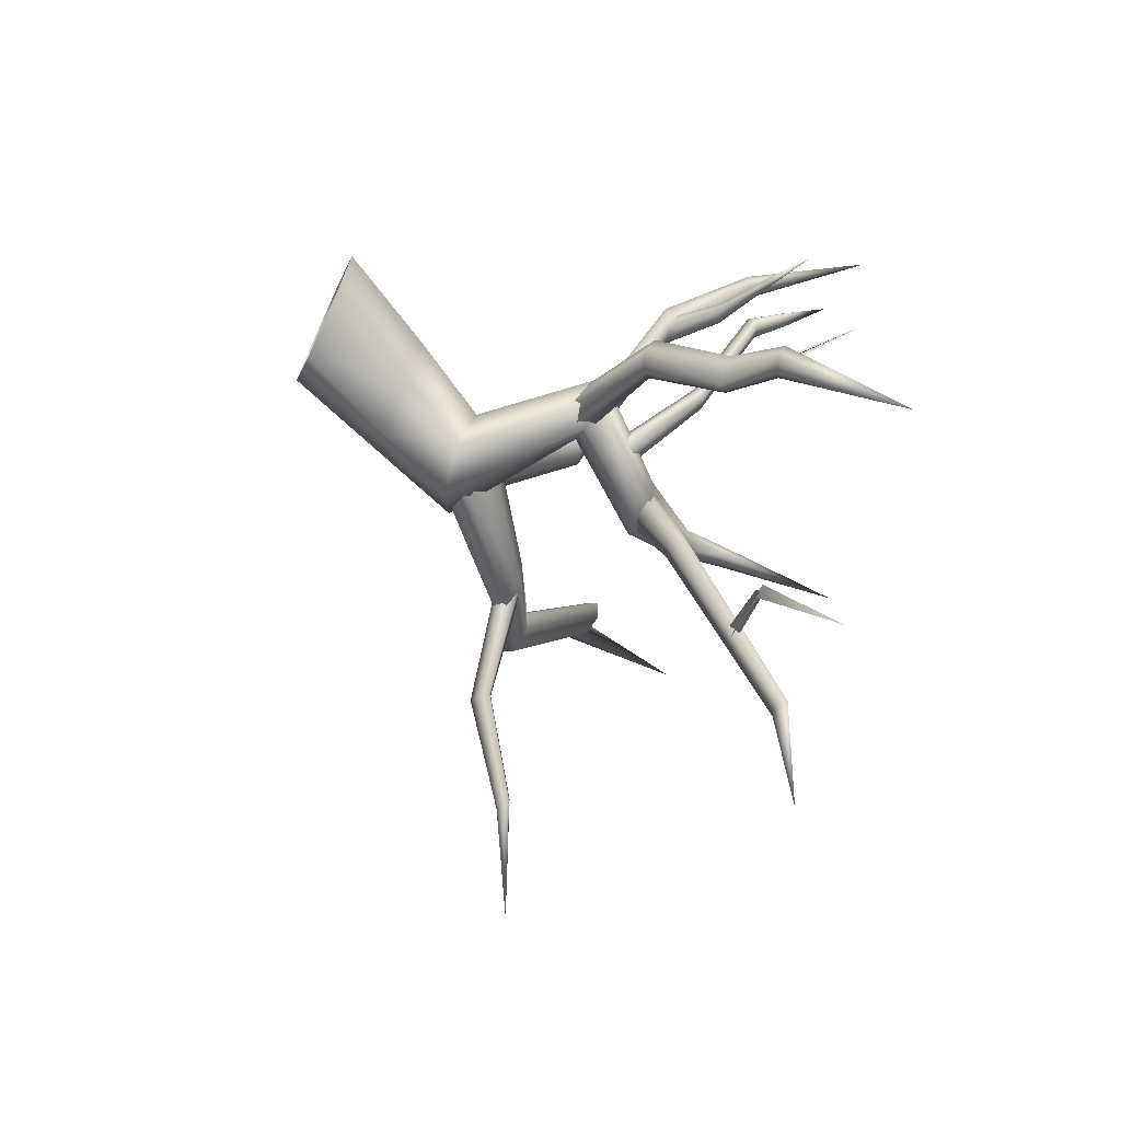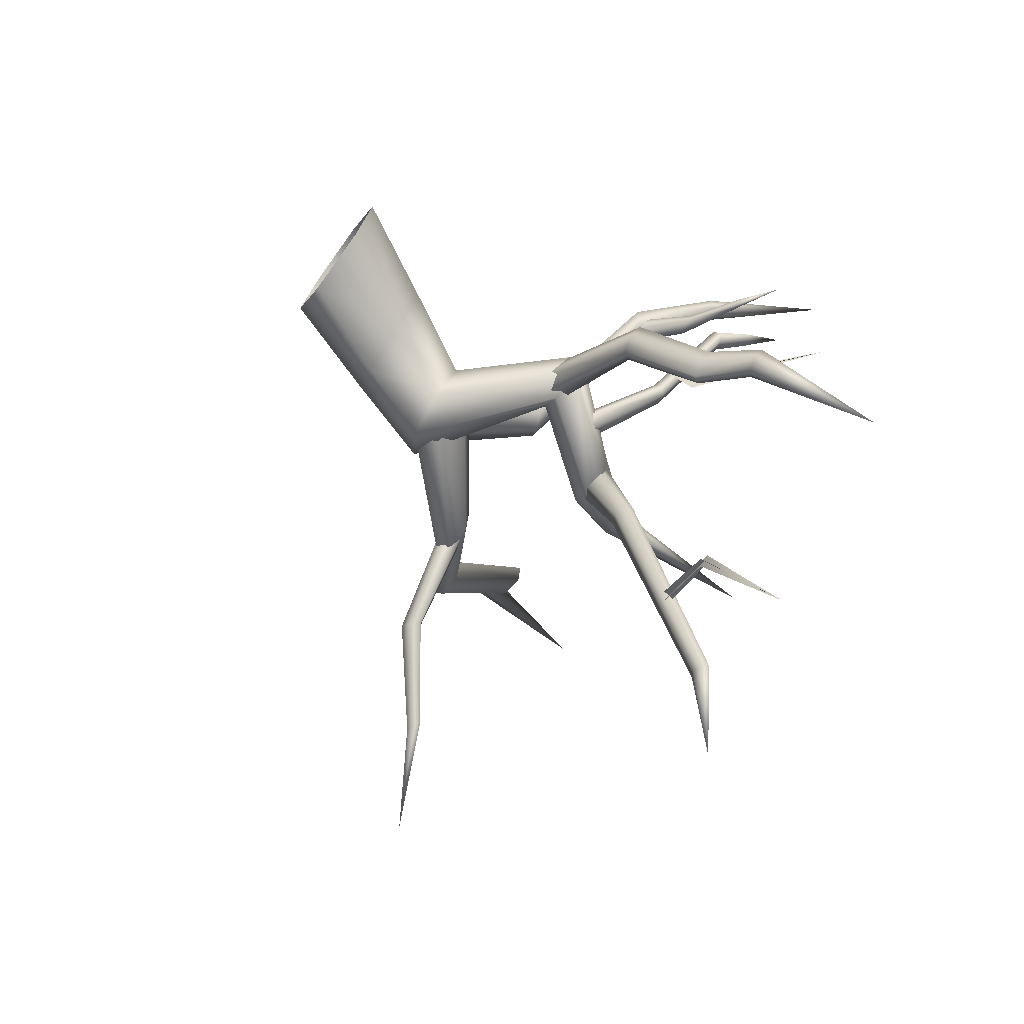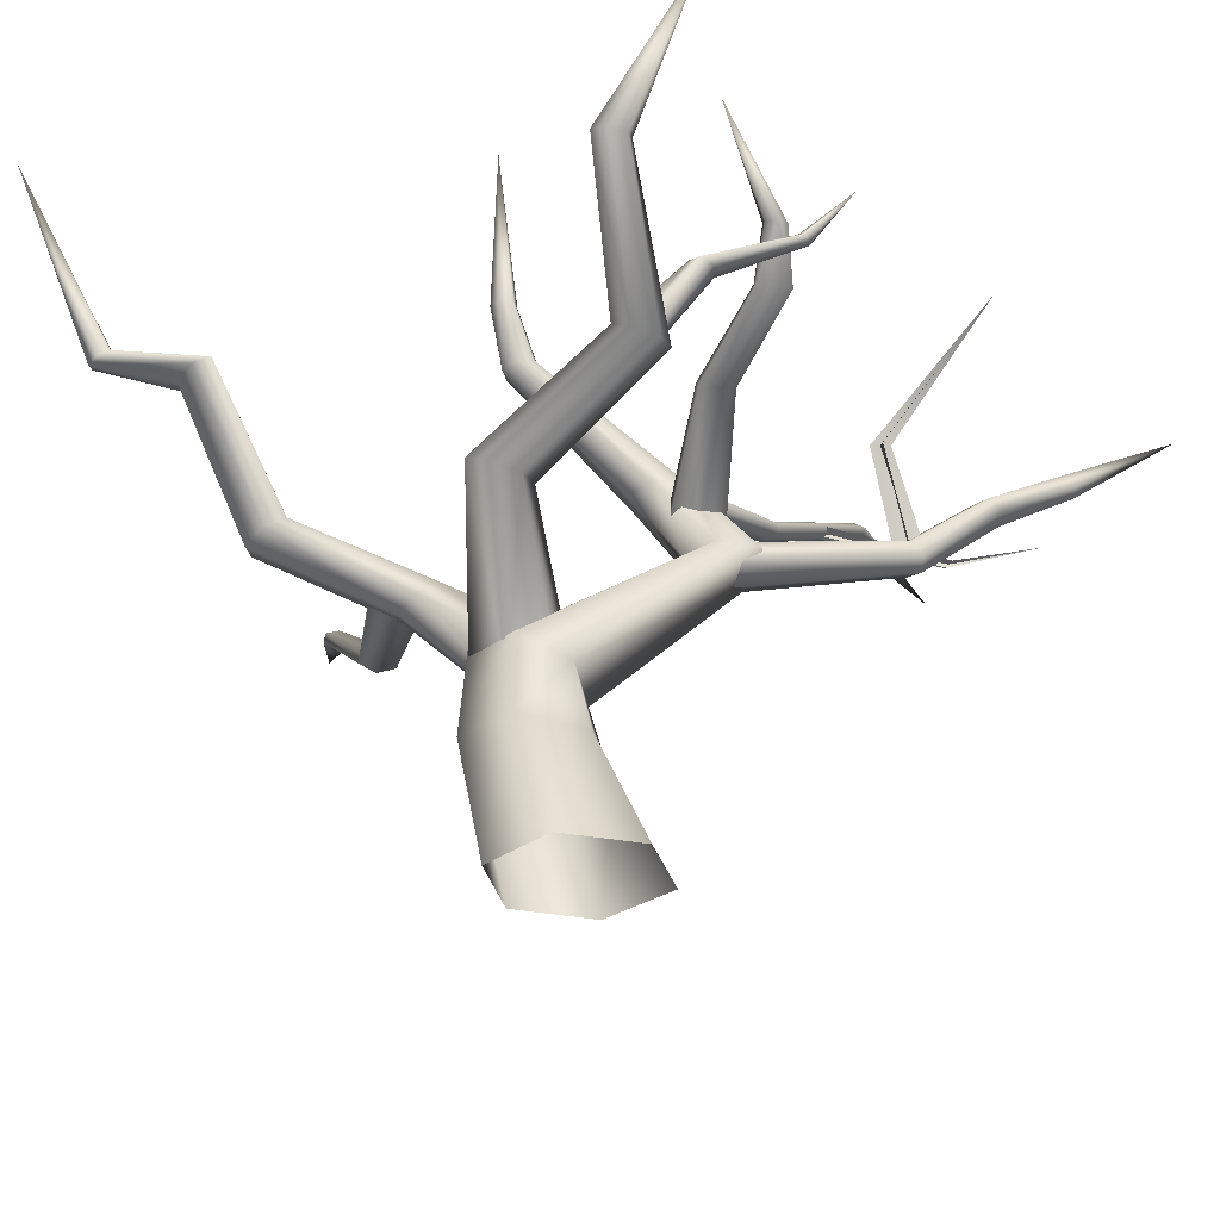
<metadata>
{"format":"obj","ext":"obj","renderer":"f3d","projection":"perspective","resolution":1024,"background":"white","views":[{"elev":-70.7,"azim":64.9,"up":"+Z"},{"elev":-73.4,"azim":53.7,"up":"+Z"},{"elev":-30.1,"azim":35.8,"up":"+Y"}]}
</metadata>
<code>
g CB_burnt_tree02
v 20.5 108.6 6.628
v -7.178 104.1 -54.04
v -45.21 186.4 -77.94
v -20.81 195.7 -26.01
v -50.13 212.9 12.13
v -15.75 117.1 52.95
v 30.42 -0.005558 67.67
v 75.64 0.005519 11.26
v 48.16 -0.005552 -60.07
v -72.39 108.6 -67.07
v -27.81 -0.01682 -70.81
v -72.45 -0.005554 -14.16
v -108.5 117.1 -20.8
v -130.4 212.9 -51.75
v -101 195.7 -89.62
v -80.21 121.2 38.9
v -15.75 117.1 52.95
v -50.13 212.9 12.13
v -104.5 221.1 -1.696
v -42.52 -0.005557 53.45
v 30.42 -0.005558 67.67
v 83.64 294.6 -141.8
v 96.99 294.6 -107.2
v -20.81 195.7 -26.01
v -45.21 186.4 -77.94
v 75.01 294.6 -79.73
v 39.56 294.6 -86.65
v -104.5 221.1 -1.696
v -50.13 212.9 12.13
v 46.71 294.6 -147.1
v -101 195.7 -89.62
v 17.44 390.5 -126.2
v 96.99 294.6 -107.2
v 83.64 294.6 -141.8
v 6.304 391.3 -155.2
v -0.9686 389 -103.3
v -30.6 388.3 -109.1
v 39.56 294.6 -86.65
v 75.01 294.6 -79.73
v -24.59 390.5 -159.5
v 46.71 294.6 -147.1
v -48.56 470.3 -6.815
v 17.44 390.5 -126.2
v 6.304 391.3 -155.2
v -54.85 471.9 -22.14
v -58.09 467.3 4.836
v -73.93 465.9 1.332
v -30.6 388.3 -109.1
v -0.9686 389 -103.3
v -71.37 470.3 -24.91
v -24.59 390.5 -159.5
v -62.74 662 26.4
v -54.46 518.7 13.46
v -58.98 519.3 2.189
v -61.49 517.6 22.18
v -54.46 518.7 13.46
v -62.74 662 26.4
v -58.09 467.3 4.836
v -48.56 470.3 -6.815
v -54.85 471.9 -22.14
v -58.98 519.3 2.189
v -71.1 518.7 0.28
v -71.37 470.3 -24.91
v -80.74 467.3 -13.19
v -78.08 517.6 9.012
v -71.1 518.7 0.28
v -78.08 517.6 9.012
v -62.74 662 26.4
v -58.98 519.3 2.189
v -71.1 518.7 0.28
v -62.74 662 26.4
v -62.74 662 26.4
v -73.12 517.1 19.71
v -61.49 517.6 22.18
v -73.12 517.1 19.71
v -62.74 662 26.4
v -73.93 465.9 1.332
v -58.09 467.3 4.836
v -61.49 517.6 22.18
v -194.7 294.4 -23.67
v -208.3 300.8 -48.19
v -110 200.6 -61.8
v -87.82 188.9 -26.67
v -93.37 222.5 -81.72
v -195.7 312.6 -64.01
v -169.3 318.2 -55.36
v -54 232.9 -66.31
v -155.1 312.6 -31.73
v -167.7 300.8 -15.95
v -47.78 200.6 -12.4
v -30.93 222.5 -32.05
v -291.2 347 45.58
v -208.3 300.8 -48.19
v -194.7 294.4 -23.67
v -277.8 341 68.61
v -279.7 358.1 31.08
v -254.6 363.4 39.56
v -169.3 318.2 -55.36
v -195.7 312.6 -64.01
v -252.3 347 76.49
v -167.7 300.8 -15.95
v -271.2 437.6 158.1
v -291.2 347 45.58
v -277.8 341 68.61
v -260 432.8 177.1
v -261.6 446.7 146.4
v -240.6 450.9 153.7
v -254.6 363.4 39.56
v -279.7 358.1 31.08
v -238.6 437.7 184
v -252.3 347 76.49
v -325.1 593.4 306.5
v -304.1 433.9 225.4
v -298 430.2 236.4
v -297.2 439.3 219.1
v -304.1 433.9 225.4
v -325.1 593.4 306.5
v -261.6 446.7 146.4
v -271.2 437.6 158.1
v -260 432.8 177.1
v -298 430.2 236.4
v -284.5 432.1 240.8
v -238.6 437.7 184
v -229.1 446.7 172.3
v -277.6 437.5 234.5
v -284.5 432.1 240.8
v -277.6 437.5 234.5
v -325.1 593.4 306.5
v -298 430.2 236.4
v -284.5 432.1 240.8
v -325.1 593.4 306.5
v -325.1 593.4 306.5
v -284.1 440.9 223.7
v -297.2 439.3 219.1
v -284.1 440.9 223.7
v -325.1 593.4 306.5
v -240.6 450.9 153.7
v -261.6 446.7 146.4
v -297.2 439.3 219.1
v 167.9 305.4 -229.3
v 179.4 310.7 -213.2
v 65.29 279 -81.62
v 43.01 269.4 -98.33
v 67.09 296.8 -82.08
v 173.5 320.6 -204.7
v 155.9 325.3 -212.3
v 46.4 305.2 -99.43
v 144.1 320.6 -228
v 150 310.8 -236.5
v 22.52 279 -115.6
v 24.2 296.8 -116.2
v 211.8 375.9 -285.1
v 179.4 310.7 -213.2
v 167.9 305.4 -229.3
v 201 371.1 -300.1
v 206.3 385 -277.4
v 189.9 389.2 -284.6
v 155.9 325.3 -212.3
v 173.5 320.6 -204.7
v 184.3 376 -306.9
v 150 310.8 -236.5
v 278.1 516.7 -480.9
v 253.8 409.9 -335.2
v 245.1 406.3 -348.8
v 248 416.6 -327.4
v 253.8 409.9 -335.2
v 278.1 516.7 -480.9
v 206.3 385 -277.4
v 211.8 375.9 -285.1
v 201 371.1 -300.1
v 245.1 406.3 -348.8
v 230.3 409.9 -353.9
v 184.3 376 -306.9
v 178.9 385 -299.2
v 224.5 416.6 -346
v 230.3 409.9 -353.9
v 224.5 416.6 -346
v 278.1 516.7 -480.9
v 245.1 406.3 -348.8
v 230.3 409.9 -353.9
v 278.1 516.7 -480.9
v 278.1 516.7 -480.9
v 233.5 419.7 -333
v 248 416.6 -327.4
v 233.5 419.7 -333
v 278.1 516.7 -480.9
v 189.9 389.2 -284.6
v 206.3 385 -277.4
v 248 416.6 -327.4
v -10.07 423.6 -257
v -13.23 415.6 -259.1
v -35.56 388.9 -125.1
v -29.93 401.7 -121.9
v -64.03 550.8 -644.8
v -34.3 535.9 -480.9
v -46.25 533.9 -476
v -29.4 542.1 -479.5
v -34.3 535.9 -480.9
v -64.03 550.8 -644.8
v -53 538.5 -469.6
v -48.07 544.6 -468.2
v -64.03 550.8 -644.8
v -46.25 533.9 -476
v -53 538.5 -469.6
v -64.03 550.8 -644.8
v -64.03 550.8 -644.8
v -36.42 546.3 -473.2
v -29.4 542.1 -479.5
v -48.07 544.6 -468.2
v -36.42 546.3 -473.2
v -64.03 550.8 -644.8
v 108.4 410.5 -56.06
v 114.9 403 -50.23
v 47.21 338.8 -133.9
v 43.35 353 -138.5
v 182.3 429.4 22.75
v 94.69 402.1 -28.37
v 108.2 398.5 -36.15
v 195.5 426 15.92
v 175.8 436.2 16.13
v 182.5 439.5 2.616
v 95.29 413.7 -47.98
v 88.26 409.7 -34.24
v 201.9 429.8 2.003
v 114.9 403 -50.23
v 223.1 520.6 127.2
v 205 465.6 43.99
v 214.1 464 40.19
v 199.8 468.7 38.82
v 205 465.6 43.99
v 223.1 520.6 127.2
v 175.8 436.2 16.13
v 182.3 429.4 22.75
v 195.5 426 15.92
v 214.1 464 40.19
v 217.5 465.8 30.85
v 201.9 429.8 2.003
v 195.3 436.5 -4.556
v 212.2 468.9 25.73
v 217.5 465.8 30.85
v 212.2 468.9 25.73
v 223.1 520.6 127.2
v 214.1 464 40.19
v 217.5 465.8 30.85
v 223.1 520.6 127.2
v 223.1 520.6 127.2
v 203.5 470.3 29.8
v 199.8 468.7 38.82
v 203.5 470.3 29.8
v 223.1 520.6 127.2
v 182.5 439.5 2.616
v 175.8 436.2 16.13
v 199.8 468.7 38.82
v -105.1 202 -4.507
v -42.14 327.5 85.54
v -49.19 333 59.74
v -117.7 213.2 -41.77
v 125.6 364.3 77.6
v 144.5 355.2 80.05
v -11.13 316.8 38.26
v -33.78 327.8 35.02
v 150.1 350.7 101.9
v 137 355.3 121.5
v -19.98 316.8 87.05
v -4.359 311.3 64.1
v 112.8 368.8 98.57
v -49.19 333 59.74
v 199.1 442.8 205.5
v 144.5 355.2 80.05
v 125.6 364.3 77.6
v 185.2 447 206.6
v 203.6 438.4 217.4
v 194.5 438.4 230.4
v 137 355.3 121.5
v 150.1 350.7 101.9
v 176.2 446.6 220.2
v 112.8 368.8 98.57
v 273.9 557 224.7
v 199.1 442.8 205.5
v 185.2 447 206.6
v 203.6 438.4 217.4
v 273.9 557 224.7
v 194.5 438.4 230.4
v 273.9 557 224.7
v 176.2 446.6 220.2
v 136.2 358.4 114.3
v 183.5 410.6 97.95
v 171.9 413 96.14
v 118.5 362.2 119.6
v 234.9 434.5 37.49
v 169.8 406 76.01
v 164.6 410.7 85.04
v 233.8 436.5 43.64
v 239.4 431.9 37.33
v 242.8 431.2 43.27
v 187.9 406 88.84
v 181.4 403.6 77.92
v 237.6 435.7 49.59
v 171.9 413 96.14
v 239.4 431.9 37.33
v 234.9 434.5 37.49
v 282.3 462 38.96
v 282.3 462 38.96
v 234.9 434.5 37.49
v 233.8 436.5 43.64
v 242 433.1 49.35
v 282.3 462 38.96
v 237.6 435.7 49.59
v 237.6 435.7 49.59
v 282.3 462 38.96
v 233.8 436.5 43.64
v 242.8 431.2 43.27
v 282.3 462 38.96
v 282.3 462 38.96
v 242.8 431.2 43.27
v 239.4 431.9 37.33
v -299.3 332.1 -101.9
v -304.9 322.6 -106.2
v -206.4 306.3 -4.711
v -206.4 321 -4.674
v -385.9 391.1 -168.4
v -375.7 393.6 -174.3
v -284.5 322.6 -132
v -297.7 317.5 -121.5
v -369.4 398.5 -169.2
v -373.2 400.8 -158.2
v -286.4 336.7 -112.6
v -278.8 332.1 -127.6
v -389.4 393.7 -157.1
v -304.9 322.6 -106.2
v -464 439.7 -250.8
v -375.7 393.6 -174.3
v -385.9 391.1 -168.4
v -369.4 398.5 -169.2
v -464 439.7 -250.8
v -373.2 400.8 -158.2
v -464 439.7 -250.8
v -389.4 393.7 -157.1
v 172.2 322.4 -230.8
v 150.2 317.1 -220.3
v 155.1 403.1 -179.8
v 167.4 404.5 -191.7
v 155.5 323.3 -233.4
v 167.1 316 -217.4
v 167 402.3 -180.2
v 155.6 405.3 -191.4
v 167.4 404.5 -191.7
v 155.1 403.1 -179.8
v 274.2 500.6 -180.9
v 155.6 405.3 -191.4
v 167 402.3 -180.2
v -20.6 491.3 -384.9
v -21.64 480.9 -373.4
v 56.65 465.7 -470.9
v 58.01 473.4 -473.6
v -11.75 486.8 -376.4
v -30.87 485.3 -381.9
v 51.27 469.5 -475.7
v 63.4 469.6 -468.8
v 58.01 473.4 -473.6
v 56.65 465.7 -470.9
v 93.3 528.2 -582.9
v 63.4 469.6 -468.8
v 51.27 469.5 -475.7
v 150.2 317.1 -220.3
v 172.2 322.4 -230.8
v 155.1 403.1 -179.8
v 167.4 404.5 -191.7
v 167.1 316 -217.4
v 155.5 323.3 -233.4
v 167 402.3 -180.2
v 155.6 405.3 -191.4
v 155.1 403.1 -179.8
v 274.2 500.6 -180.9
v 155.6 405.3 -191.4
v -21.64 480.9 -373.4
v -20.6 491.3 -384.9
v 56.65 465.7 -470.9
v 58.01 473.4 -473.6
v -30.87 485.3 -381.9
v -11.75 486.8 -376.4
v 51.27 469.5 -475.7
v 63.4 469.6 -468.8
v 56.65 465.7 -470.9
v 93.3 528.2 -582.9
v 63.4 469.6 -468.8
v 4.318 426.5 -258.7
v -7.935 406.2 -128.3
v 8.787 398.6 -137.8
v 15.79 421.7 -262.5
v -1.934 410.3 -263.1
v 12.66 413.6 -264.7
v 3.139 385.8 -141
v -19.16 380.5 -134.8
v 15.79 421.7 -262.5
v 12.66 413.6 -264.7
v -34.3 535.9 -480.9
v -29.4 542.1 -479.5
v 15.79 421.7 -262.5
v 8.787 398.6 -137.8
v -10.07 423.6 -257
v -13.23 415.6 -259.1
v -10.07 423.6 -257
v -48.07 544.6 -468.2
v -53 538.5 -469.6
v -46.25 533.9 -476
v -1.934 410.3 -263.1
v -46.25 533.9 -476
v -34.3 535.9 -480.9
v 4.318 426.5 -258.7
v -36.42 546.3 -473.2
v -48.07 544.6 -468.2
v 15.79 421.7 -262.5
v -29.4 542.1 -479.5
v 206.3 385 -277.4
v 173.5 320.6 -204.7
v 144.1 320.6 -228
v 178.9 385 -299.2
v 173.5 320.6 -204.7
v 67.09 296.8 -82.08
v 144.1 320.6 -228
v -369.4 398.5 -169.2
v -464 439.7 -250.8
v -383 398.5 -152
v -373.2 400.8 -158.2
v -464 439.7 -250.8
v -464 439.7 -250.8
v -369.4 398.5 -169.2
v -278.8 332.1 -127.6
v -299.3 332.1 -101.9
v -383 398.5 -152
v -286.4 336.7 -112.6
v -192.2 327.9 -22.5
v -177.9 321 -40.46
v -278.8 332.1 -127.6
v -284.5 322.6 -132
v -178 306.2 -40.45
v -192.2 298.3 -22.62
v -297.7 317.5 -121.5
v -278.8 332.1 -127.6
v -177.9 321 -40.46
v -299.3 332.1 -101.9
v -261.6 446.7 146.4
v -279.7 358.1 31.08
v -240.8 358.1 62.02
v -229.1 446.7 172.3
v -229.1 446.7 172.3
v -279.7 358.1 31.08
v -195.7 312.6 -64.01
v -155.1 312.6 -31.73
v -240.8 358.1 62.02
v -195.7 312.6 -64.01
v -93.37 222.5 -81.72
v -155.1 312.6 -31.73
v 75.01 294.6 -79.73
v -0.9686 389 -103.3
v 25.01 294.6 -119.5
v -42.74 389 -136.6
v -0.9686 389 -103.3
v -58.09 467.3 4.836
v -80.74 467.3 -13.19
v -42.74 389 -136.6
v -80.74 467.3 -13.19
v 175.8 436.2 16.13
v 88.26 409.7 -34.24
v 108.4 410.5 -56.06
v 195.3 436.5 -4.556
v 95.29 413.7 -47.98
v 25.64 359.4 -123.9
v 11.54 352.4 -104.8
v 88.26 409.7 -34.24
v 94.69 402.1 -28.37
v 15.44 338.2 -100.2
v 33.35 330.9 -114.6
v 108.2 398.5 -36.15
v 88.26 409.7 -34.24
v 11.54 352.4 -104.8
v 108.4 410.5 -56.06
v 75.01 294.6 -79.73
v -50.13 212.9 12.13
v 25.01 294.6 -119.5
v -130.4 212.9 -51.75
v 25.01 294.6 -119.5
v -4.359 311.3 64.1
v -19.98 316.8 87.05
v -68.32 187.3 -5.165
v -43.16 183.2 -41
v -33.78 327.8 35.02
v -11.13 316.8 38.26
v -55.11 194.4 -78.4
v -92.84 209.8 -80.39
v -4.359 311.3 64.1
v -43.16 183.2 -41
v -42.14 327.5 85.54
v -4.359 311.3 64.1
v 150.1 350.7 101.9
v 118.6 364.3 120.3
v -42.14 327.5 85.54
v 118.6 364.3 120.3
v 150.1 350.7 101.9
v 203.6 438.4 217.4
v 181 442.5 232
v 118.6 364.3 120.3
v 181 442.5 232
v 203.6 438.4 217.4
v 273.9 557 224.7
v 181 442.5 232
v 194.5 438.4 230.4
v 273.9 557 224.7
v 273.9 557 224.7
v 181.4 403.6 77.92
v 187.9 406 88.84
v 136.6 351 97.9
v 120.2 347.2 86.51
v 164.6 410.7 85.04
v 169.8 406 76.01
v 102.5 351 91.7
v 100.9 358.6 108.5
v 181.4 403.6 77.92
v 120.2 347.2 86.51
v 183.5 410.6 97.95
v 181.4 403.6 77.92
v 239.4 431.9 37.33
v 242 433.1 49.35
v 183.5 410.6 97.95
v 242 433.1 49.35
f 52 53 54
f 5 6 4
f 1 4 6
f 4 1 3
f 2 3 1
f 3 2 10
f 11 10 2
f 10 11 12
f 6 7 1
f 8 1 7
f 1 8 2
f 9 2 8
f 2 9 11
f 21 17 20
f 16 20 17
f 20 16 12
f 13 12 16
f 12 13 10
f 15 10 13
f 10 15 3
f 13 14 15
f 14 13 19
f 16 19 13
f 19 16 18
f 17 18 16
f 24 23 479
f 23 24 22
f 25 22 24
f 22 25 30
f 31 30 25
f 30 31 483
f 482 483 31
f 479 480 24
f 26 27 28
f 481 28 27
f 28 481 482
f 28 29 26
f 125 135 136
f 135 125 124
f 122 124 125
f 124 122 123
f 121 123 122
f 123 121 120
f 119 120 121
f 118 119 116
f 121 116 119
f 116 115 118
f 115 116 117
f 138 139 137
f 135 137 139
f 137 135 124
f 496 495 259
f 260 259 495
f 259 260 258
f 261 258 260
f 258 261 266
f 267 266 261
f 266 267 498
f 498 499 266
f 262 263 264
f 497 264 263
f 264 497 498
f 264 265 262
f 59 60 61
f 63 61 60
f 61 63 62
f 64 62 63
f 62 64 65
f 75 65 64
f 65 75 76
f 64 77 75
f 79 75 77
f 77 78 79
f 58 59 56
f 61 56 59
f 56 55 58
f 55 56 57
f 500 269 268
f 270 268 269
f 268 270 271
f 276 271 270
f 268 501 500
f 270 277 276
f 503 276 277
f 276 503 504
f 272 273 274
f 502 274 273
f 274 502 503
f 274 275 272
f 432 434 435
f 434 432 433
f 442 433 432
f 433 442 320
f 438 439 436
f 439 438 318
f 319 318 438
f 318 319 317
f 320 317 319
f 437 440 441
f 440 437 436
f 438 436 437
f 110 105 104
f 102 104 105
f 104 102 103
f 443 103 102
f 103 443 444
f 445 447 111
f 110 111 447
f 111 110 104
f 109 106 108
f 107 108 106
f 108 107 445
f 446 445 107
f 469 478 215
f 478 469 468
f 470 468 469
f 468 470 471
f 215 212 214
f 213 214 212
f 214 213 474
f 473 476 477
f 476 473 472
f 474 472 473
f 472 474 475
f 213 475 474
f 142 141 419
f 141 142 140
f 143 140 142
f 140 143 149
f 150 149 143
f 149 150 148
f 151 148 150
f 419 420 142
f 146 144 145
f 144 146 147
f 421 147 146
f 147 421 151
f 153 415 416
f 415 153 152
f 154 152 153
f 152 154 155
f 160 155 154
f 161 160 154
f 160 161 418
f 417 418 161
f 418 417 157
f 158 157 417
f 157 158 156
f 159 156 158
f 402 406 407
f 406 402 405
f 404 405 402
f 402 403 404
f 409 407 408
f 407 409 396
f 397 395 396
f 395 397 398
f 411 413 414
f 413 411 410
f 412 410 411
f 410 412 403
f 100 95 94
f 92 94 95
f 94 92 93
f 448 93 92
f 93 448 449
f 99 96 98
f 97 98 96
f 98 97 450
f 451 450 97
f 450 451 101
f 100 101 451
f 101 100 94
f 82 452 453
f 452 82 81
f 80 81 82
f 83 80 82
f 80 83 89
f 90 89 83
f 89 90 88
f 91 88 90
f 87 454 91
f 454 87 86
f 84 86 87
f 86 84 85
f 455 33 32
f 34 32 33
f 32 34 35
f 40 35 34
f 32 456 455
f 34 41 40
f 457 40 41
f 457 458 40
f 458 457 37
f 38 37 457
f 37 38 36
f 39 36 38
f 345 343 344
f 343 345 346
f 459 43 42
f 44 42 43
f 42 44 45
f 50 45 44
f 42 460 459
f 44 51 50
f 462 50 51
f 50 462 463
f 46 47 48
f 461 48 47
f 48 461 462
f 48 49 46
f 66 67 68
f 69 70 71
f 72 73 74
f 112 113 114
f 126 127 128
f 129 130 131
f 132 133 134
f 162 163 164
f 166 165 168
f 165 166 167
f 168 169 166
f 171 166 169
f 169 170 171
f 173 171 170
f 171 173 172
f 174 172 173
f 172 174 175
f 185 175 174
f 175 185 186
f 188 189 187
f 185 187 189
f 187 185 174
f 176 177 178
f 179 180 181
f 182 183 184
f 393 392 399
f 392 393 391
f 394 391 393
f 391 394 191
f 192 191 394
f 191 192 190
f 193 190 192
f 399 400 393
f 388 401 193
f 401 388 387
f 389 387 388
f 387 389 390
f 194 195 196
f 197 198 199
f 200 201 202
f 203 204 205
f 206 207 208
f 209 210 211
f 217 464 465
f 464 217 216
f 218 216 217
f 216 218 219
f 224 219 218
f 225 224 218
f 224 225 467
f 466 467 225
f 467 466 221
f 222 221 466
f 221 222 220
f 223 220 222
f 226 227 228
f 230 229 232
f 229 230 231
f 232 233 230
f 235 230 233
f 233 234 235
f 237 235 234
f 235 237 236
f 238 236 237
f 236 238 239
f 249 239 238
f 239 249 250
f 252 253 251
f 249 251 253
f 251 249 238
f 240 241 242
f 243 244 245
f 246 247 248
f 256 254 255
f 254 256 257
f 491 257 256
f 490 489 492
f 489 490 488
f 491 488 490
f 488 491 256
f 492 493 490
f 484 485 486
f 494 486 485
f 486 494 254
f 486 487 484
f 278 279 280
f 284 280 285
f 505 279 506
f 285 507 510
f 507 508 509
f 281 282 283
f 288 286 287
f 286 288 289
f 518 289 288
f 517 516 519
f 516 517 515
f 518 515 517
f 515 518 288
f 519 520 517
f 511 512 513
f 521 513 512
f 513 521 286
f 513 514 511
f 522 291 290
f 292 290 291
f 290 292 293
f 298 293 292
f 290 523 522
f 292 299 298
f 525 298 299
f 298 525 526
f 294 295 296
f 524 296 295
f 296 524 525
f 296 297 294
f 300 301 302
f 303 304 305
f 306 307 308
f 306 312 313
f 309 310 311
f 314 315 316
f 323 322 428
f 322 323 321
f 324 321 323
f 321 324 329
f 330 329 324
f 329 330 431
f 430 431 330
f 431 430 326
f 327 326 430
f 326 327 325
f 328 325 327
f 428 429 323
f 331 332 333
f 337 333 338
f 422 332 423
f 338 424 427
f 424 425 426
f 334 335 336
f 341 339 340
f 339 341 342
f 347 348 349
f 350 351 349
f 354 352 353
f 352 354 355
f 358 356 357
f 356 358 359
f 360 361 362
f 363 364 362
f 365 366 367
f 368 367 366
f 373 368 374
f 371 375 374
f 369 370 371
f 372 371 370
f 376 377 378
f 379 378 377
f 384 379 385
f 382 386 385
f 380 381 382
f 383 382 381

</code>
